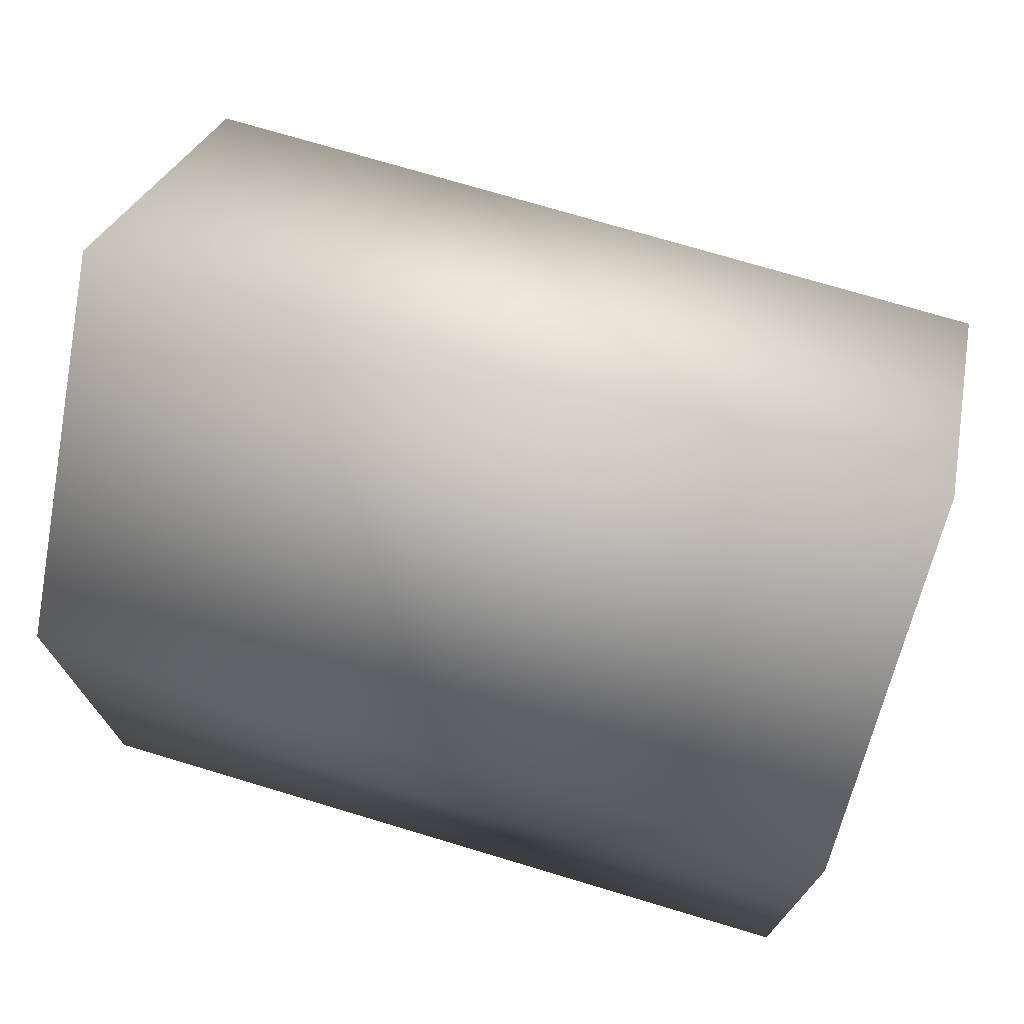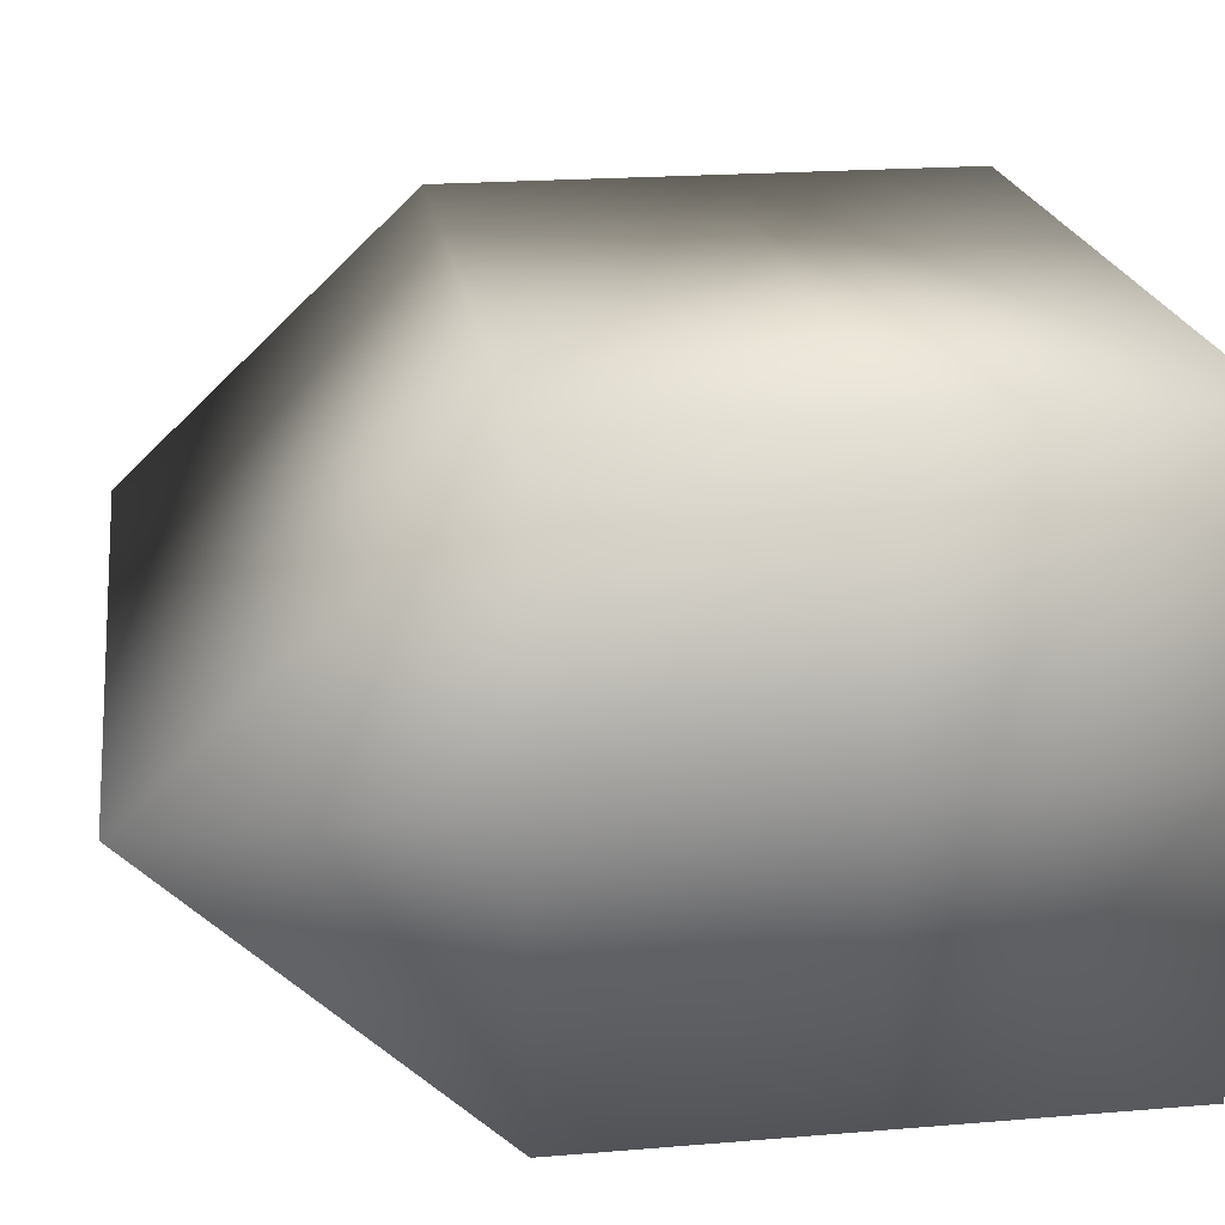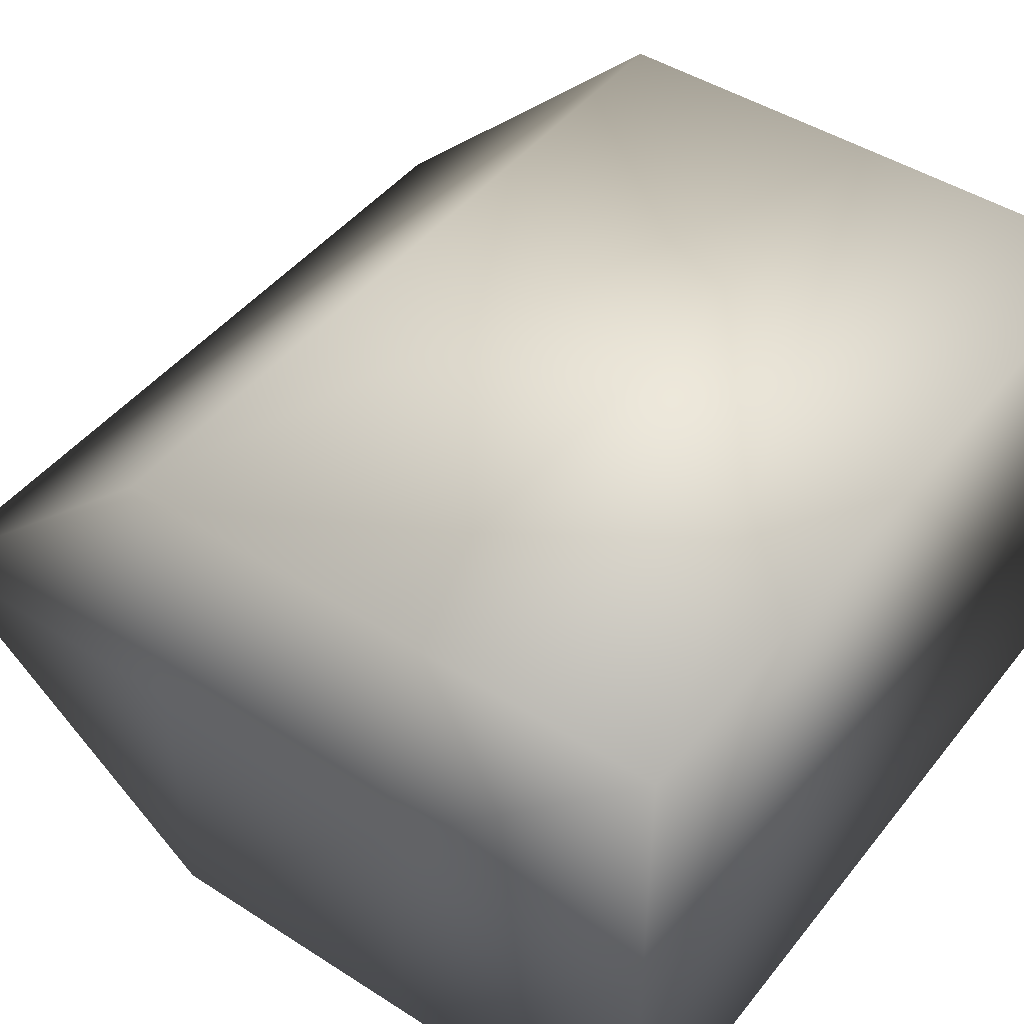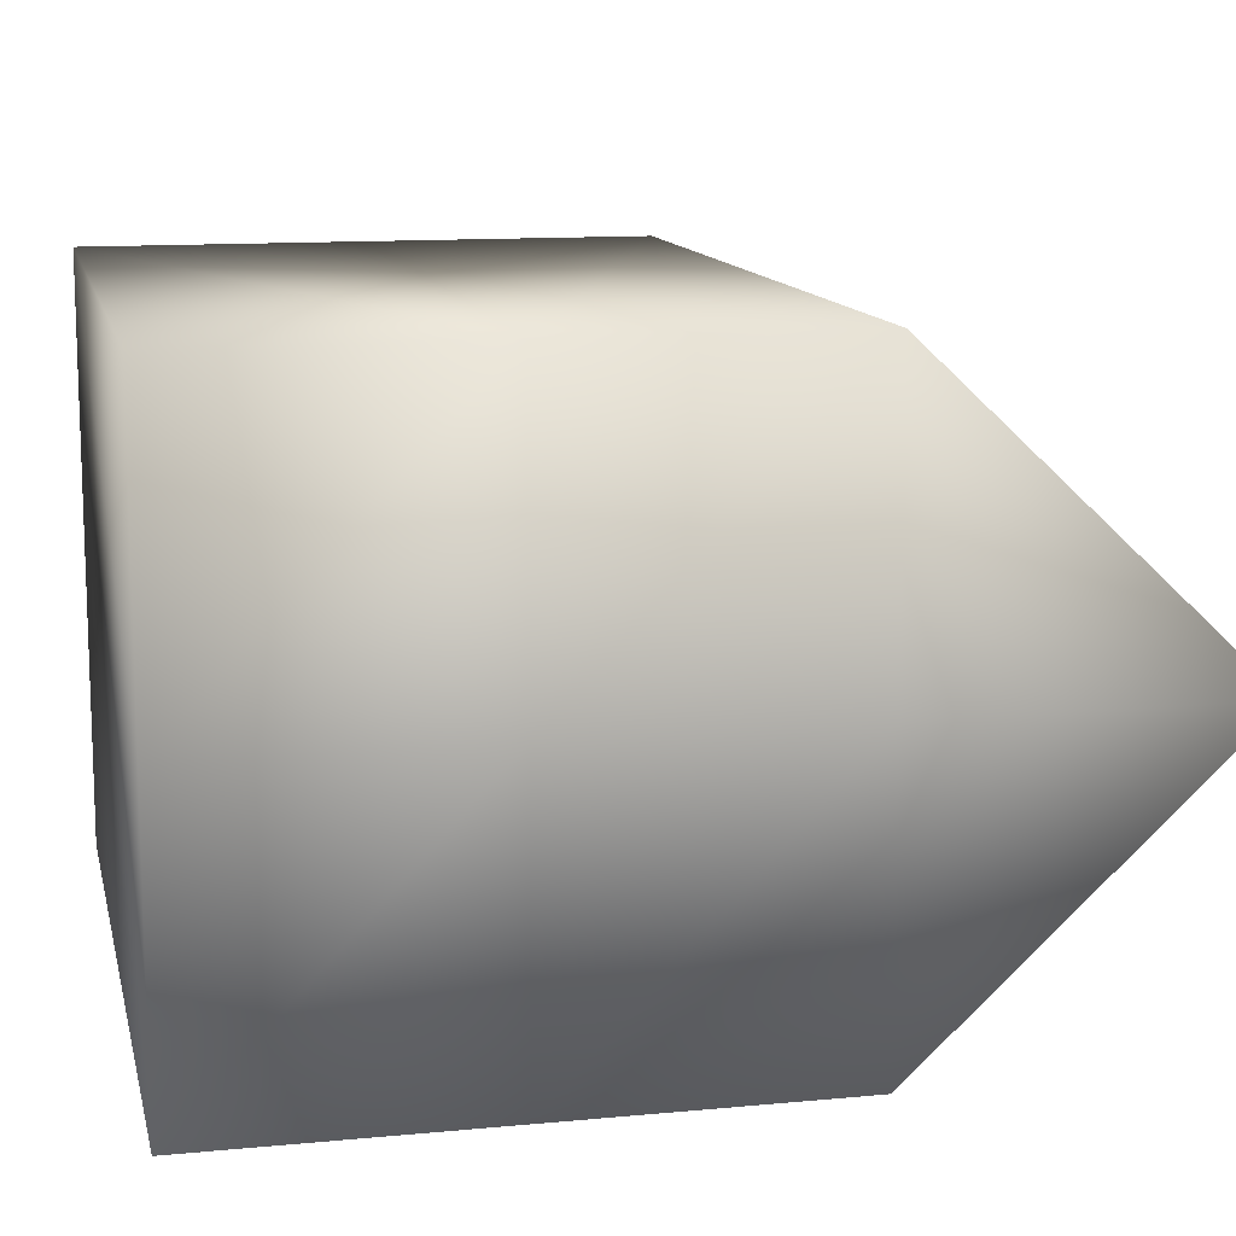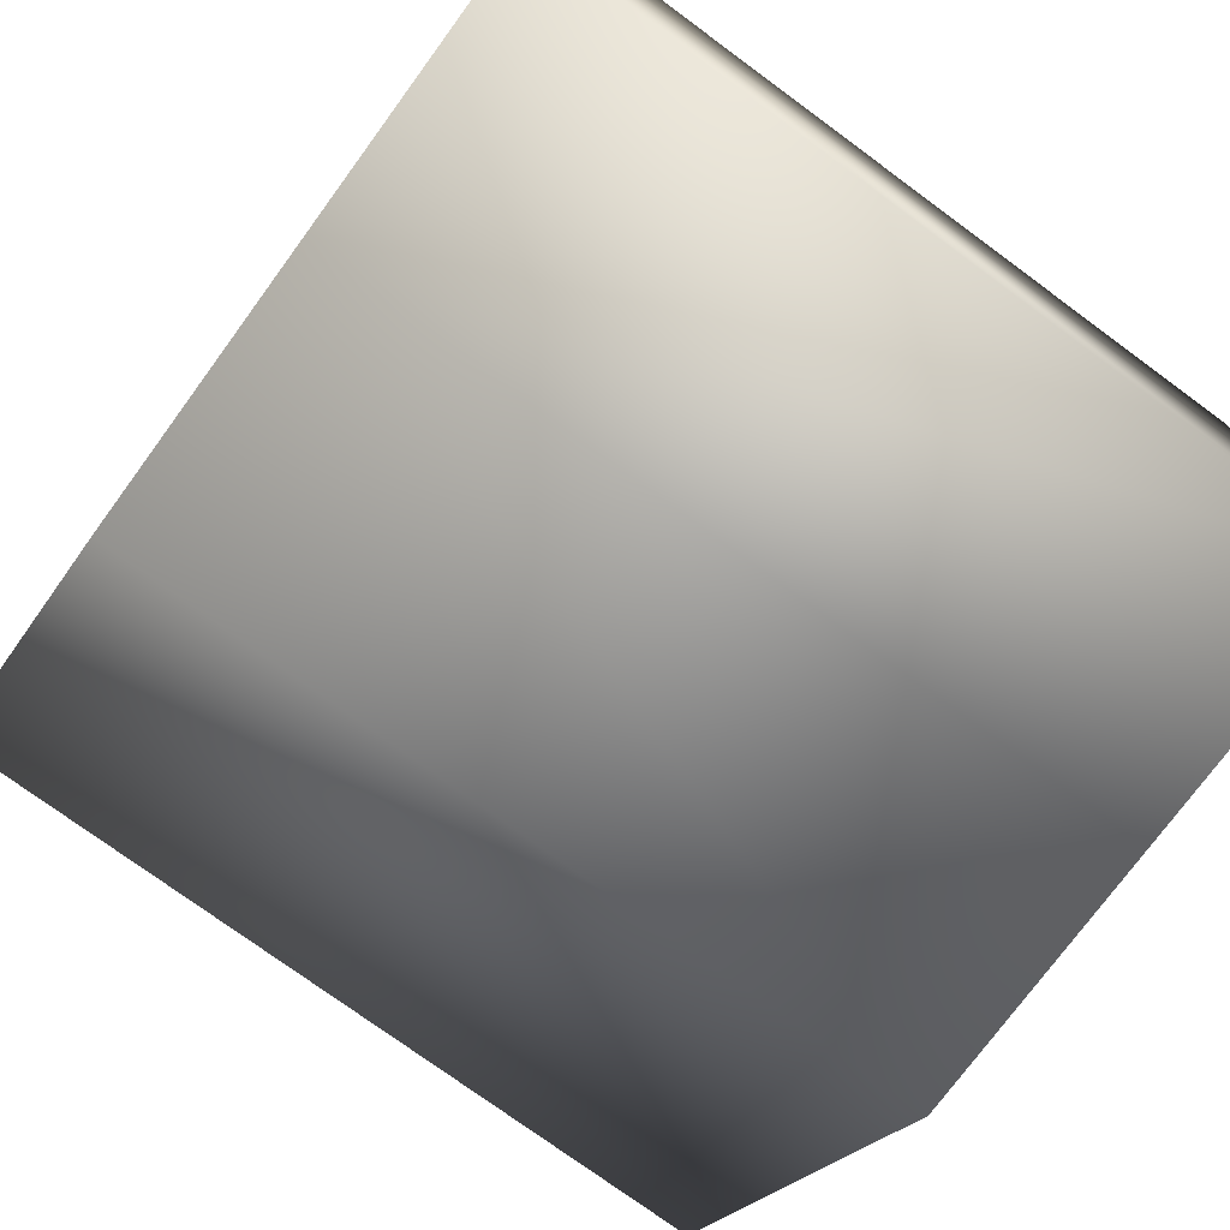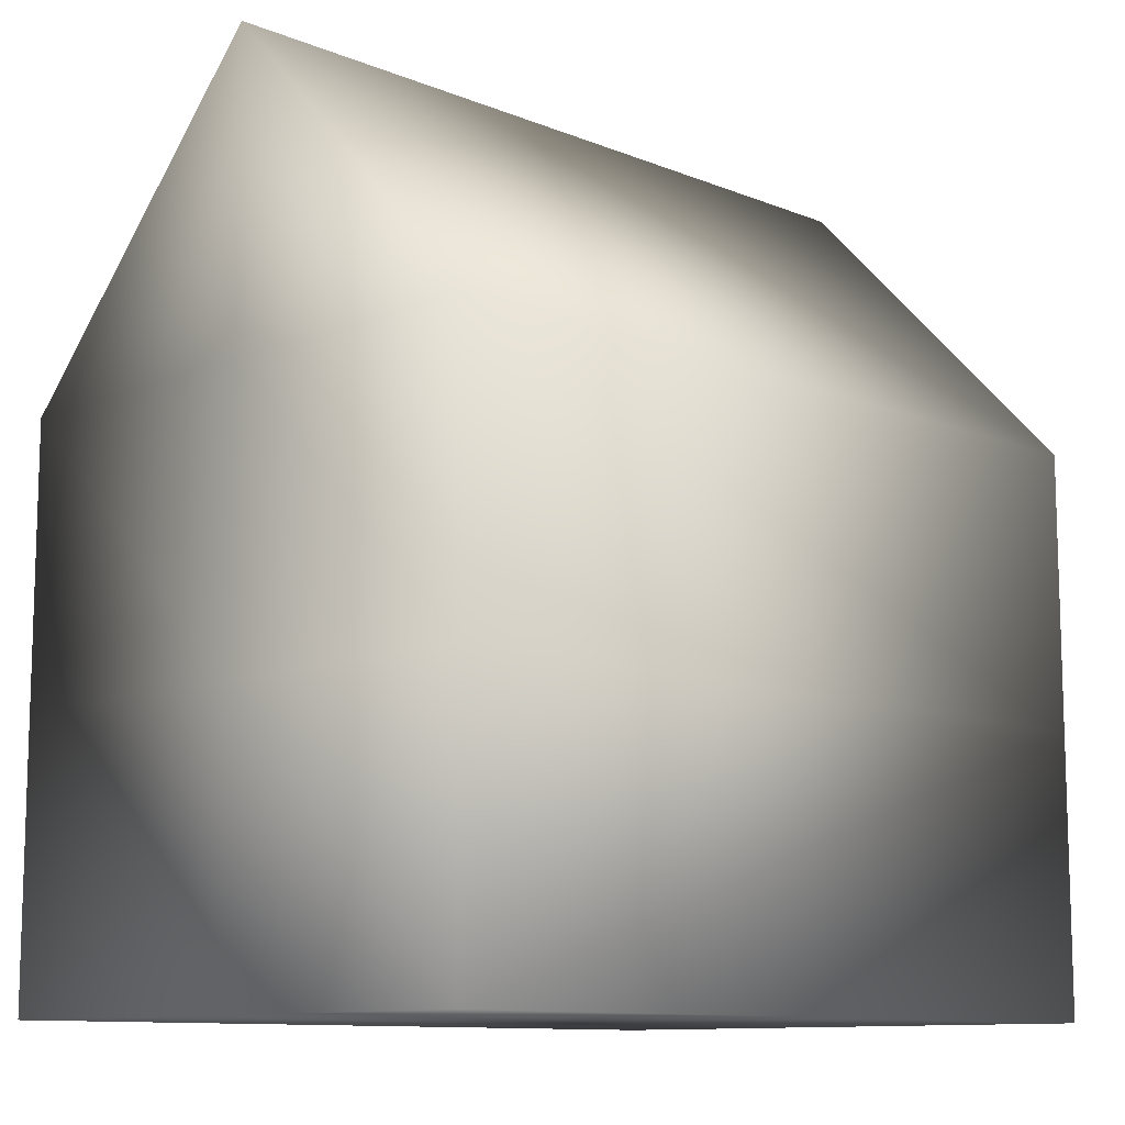
<metadata>
{"format":"obj","ext":"obj","renderer":"f3d","projection":"perspective","resolution":1024,"background":"white","views":[{"elev":73.5,"azim":-163.3,"up":"+Y"},{"elev":21.0,"azim":-98.4,"up":"+Z"},{"elev":46.1,"azim":-53.8,"up":"+Z"},{"elev":12.2,"azim":77.4,"up":"+Z"},{"elev":-75.4,"azim":-36.3,"up":"+Z"},{"elev":-10.9,"azim":-44.9,"up":"+Y"}]}
</metadata>
<code>
v  -41.53 0 30.25
v  -41.53 0 -0
v  41.53 0 -0
v  41.53 0 30.25
v  -41.53 57.75 30.25
v  41.53 57.75 30.25
v  41.53 89.93 -0
v  -41.53 89.93 -0
v  41.53 28.88 30.25
v  -41.53 28.88 30.25
v  41.53 57.75 -0
v  41.53 0 -30.25
v  -41.53 0 -30.25
v  -41.53 28.88 -30.25
v  41.53 28.88 -30.25
v  -41.53 57.75 -0
v  -41.53 57.75 -30.25
v  41.53 57.75 -30.25
v  -41.53 28.88 -0
v  41.53 28.88 -0
o Box001
g Box001
f 1 2 3 4
f 5 6 7 8
f 1 4 9 10
f 11 7 6
f 12 13 14 15
f 16 8 17
f 2 13 12 3
f 7 18 17 8
f 18 7 11
f 5 8 16
f 17 14 19 16
f 16 19 10 5
f 6 9 20 11
f 11 20 15 18
f 9 6 5 10
f 14 17 18 15
f 14 13 2 19
f 19 2 1 10
f 9 4 3 20
f 20 3 12 15

</code>
